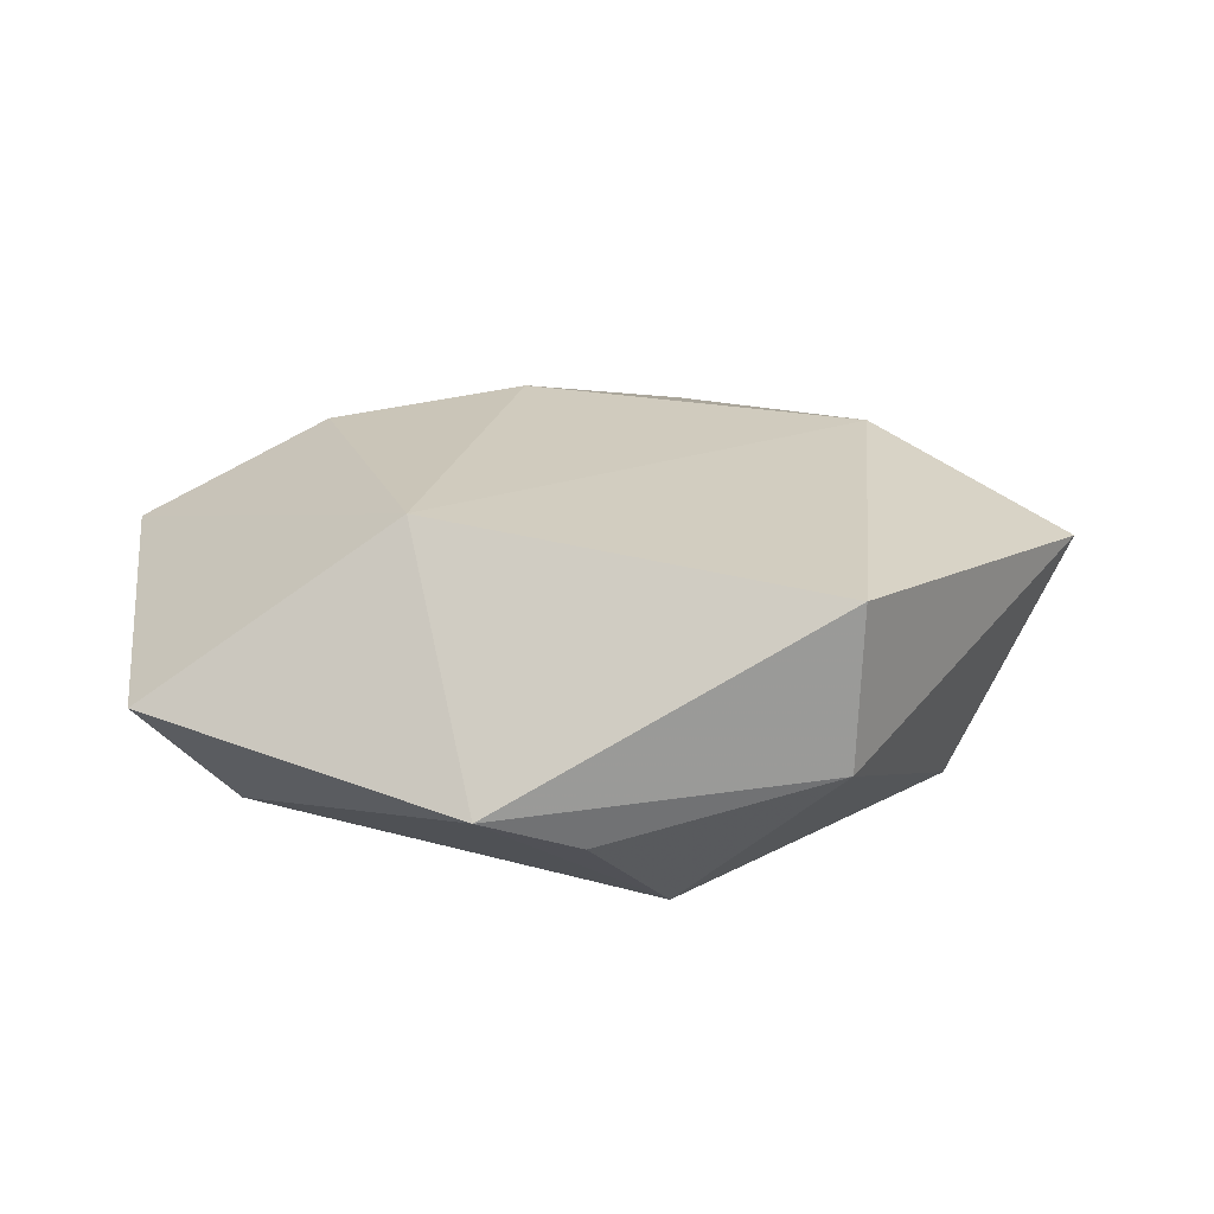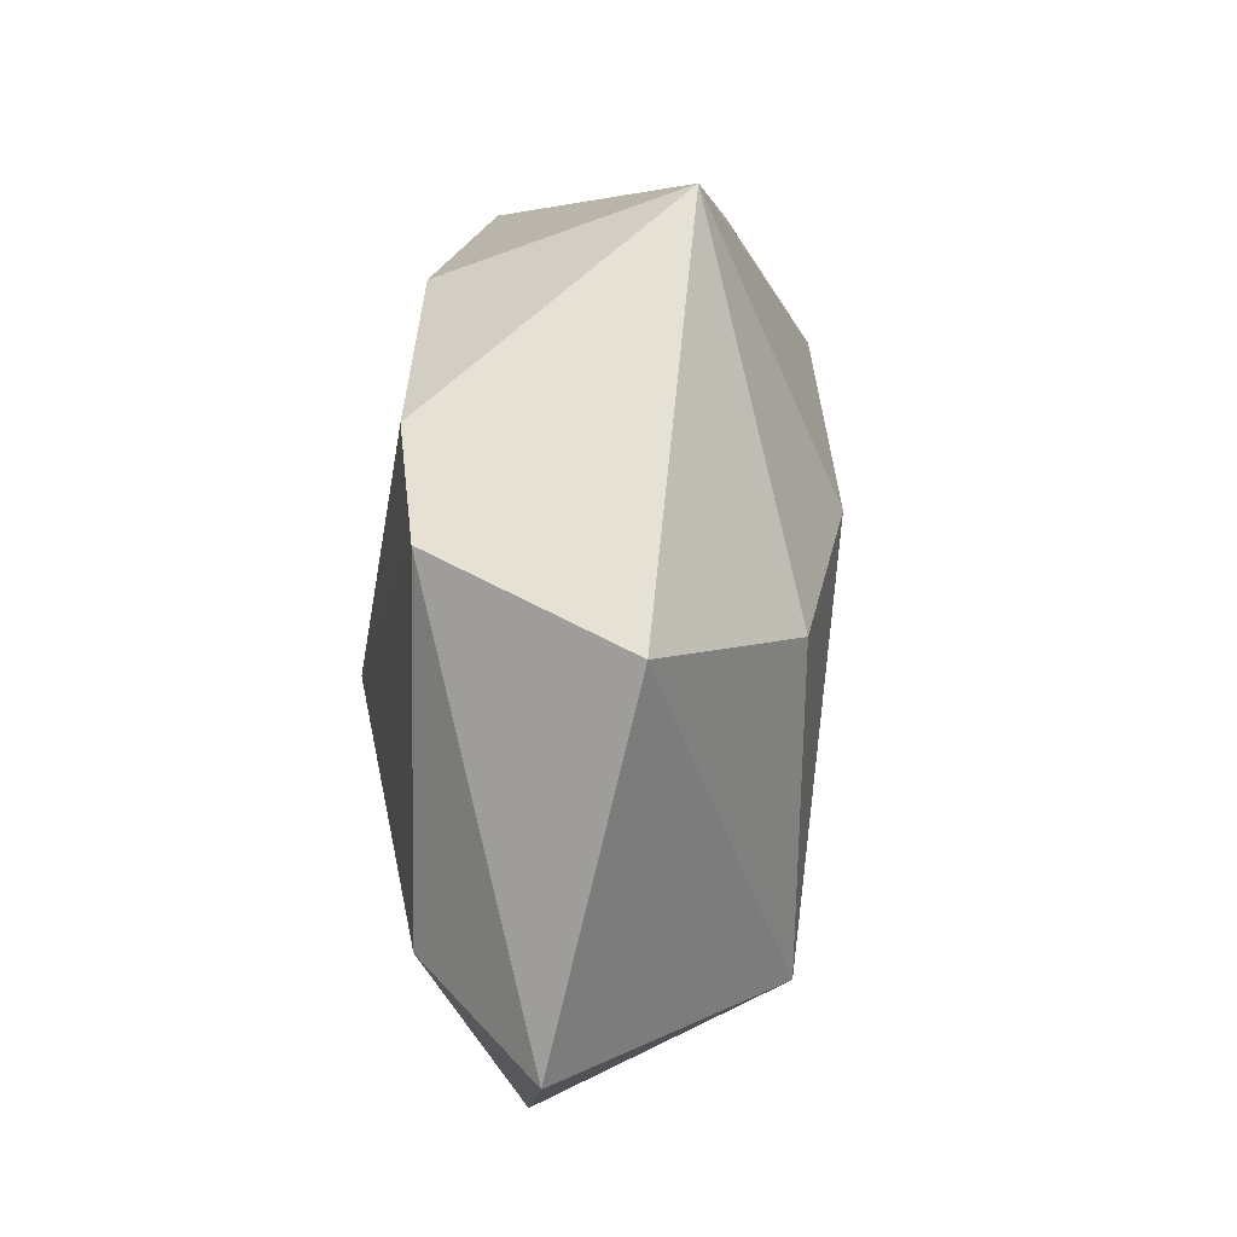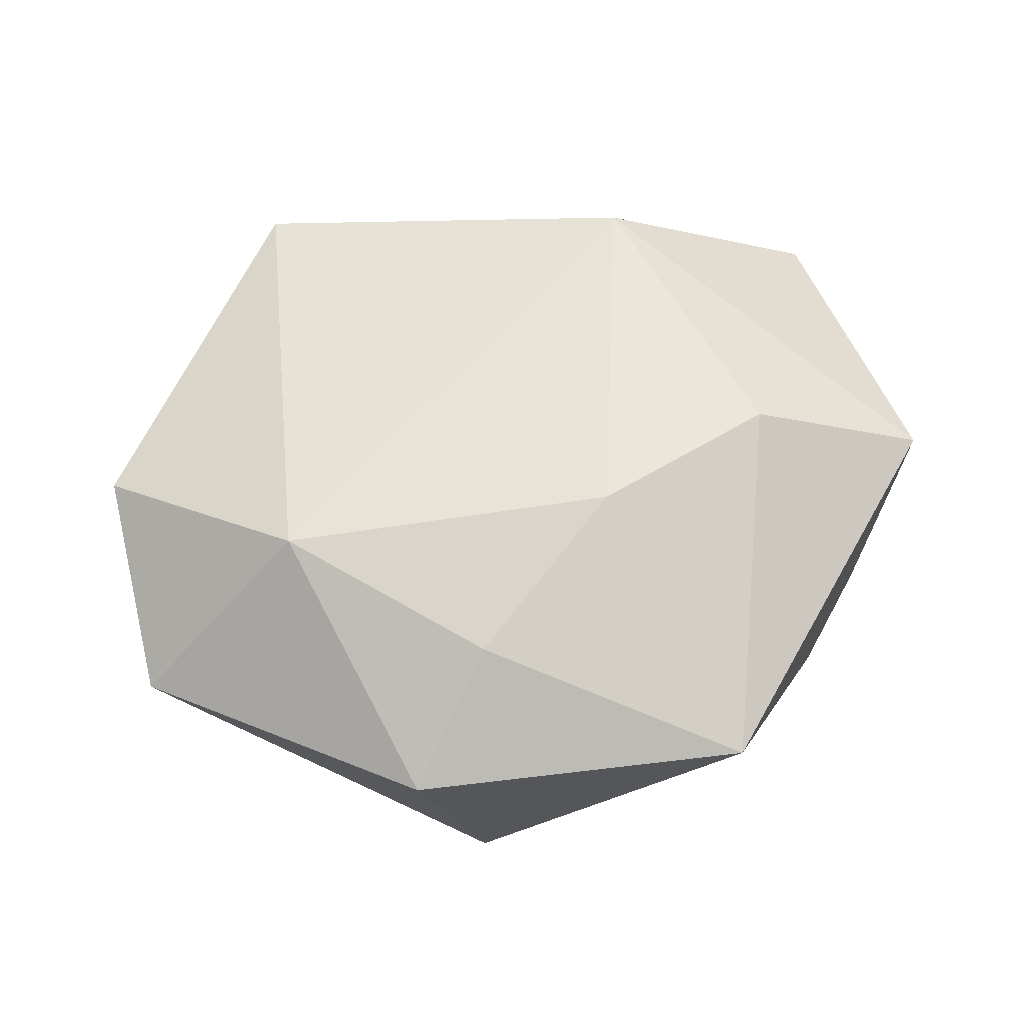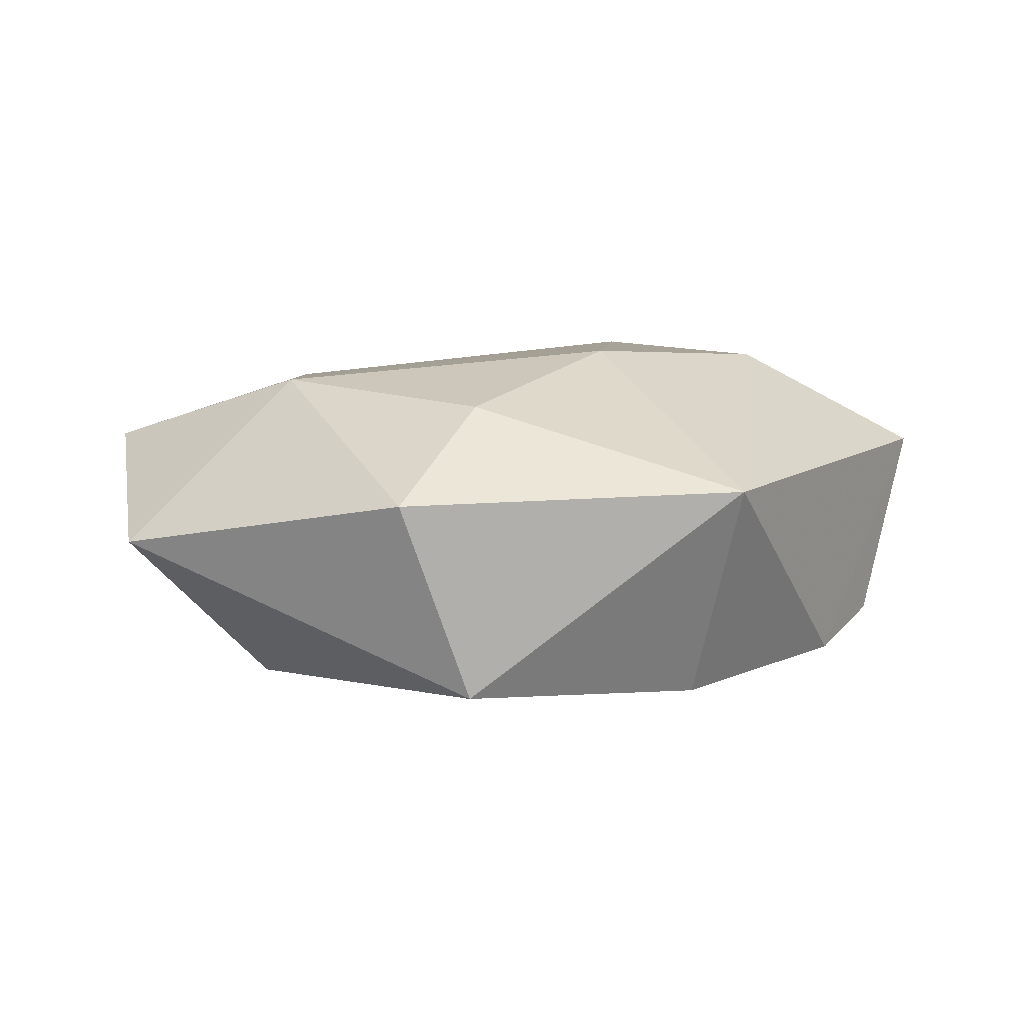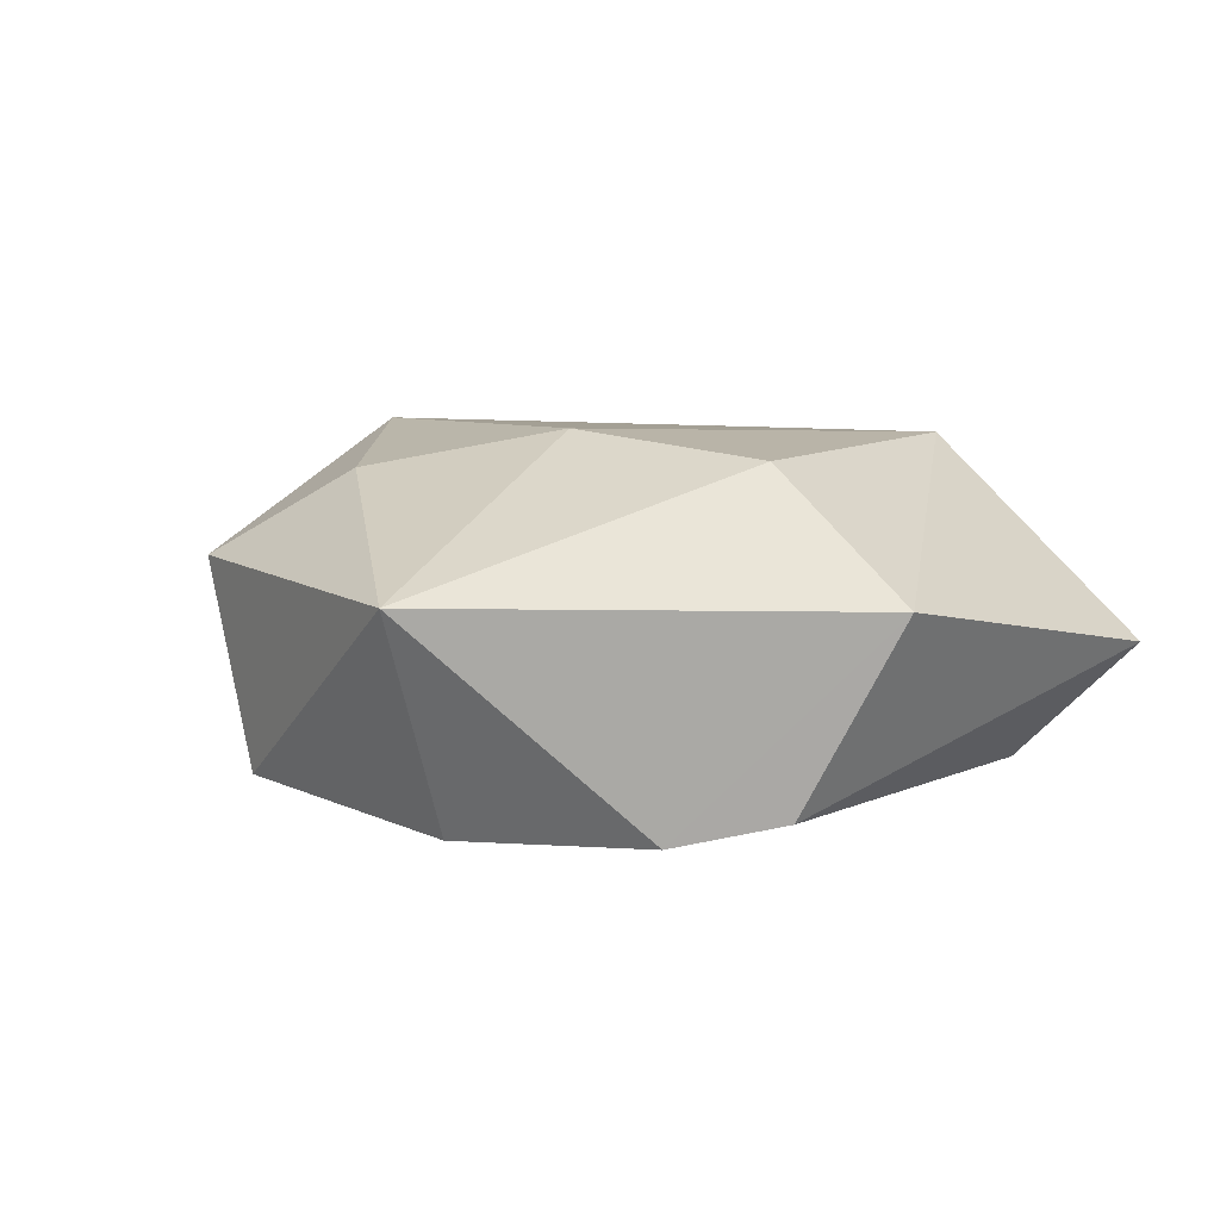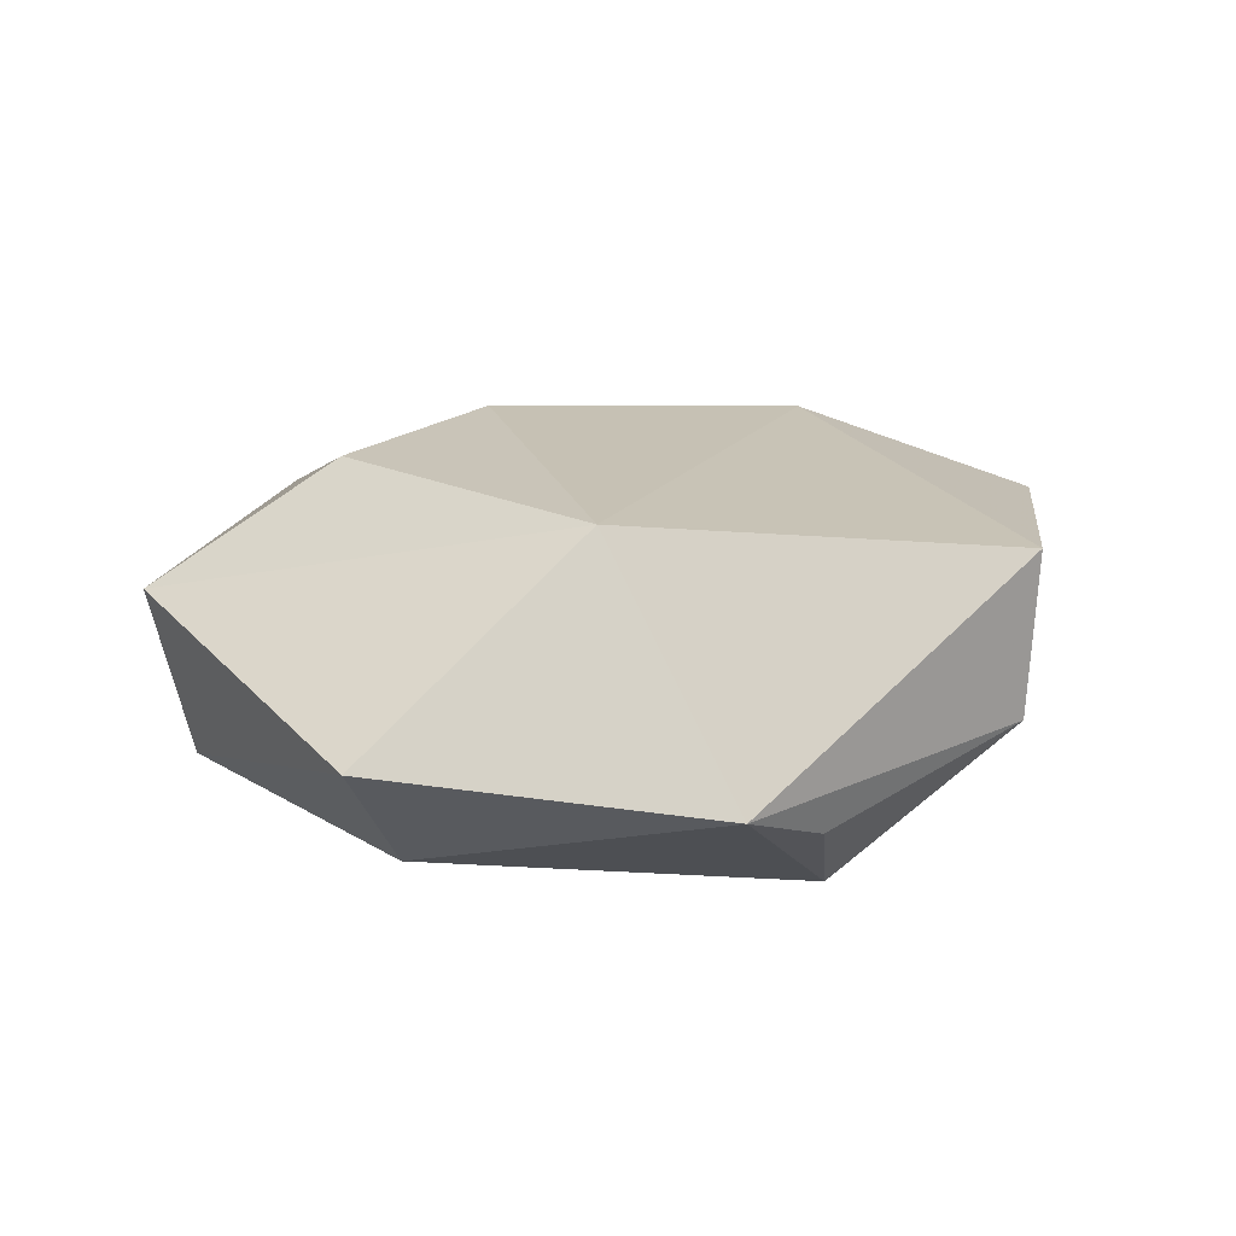
<metadata>
{"format":"obj","ext":"obj","renderer":"f3d","projection":"perspective","resolution":1024,"background":"white","views":[{"elev":18.0,"azim":-7.1,"up":"+Z"},{"elev":15.4,"azim":-82.3,"up":"+Y"},{"elev":60.8,"azim":162.0,"up":"+Z"},{"elev":10.0,"azim":163.9,"up":"+Z"},{"elev":12.2,"azim":-134.7,"up":"+Z"},{"elev":16.0,"azim":-36.6,"up":"+Z"}]}
</metadata>
<code>
v 0.02542 0.03856 0.007867
v -0.02828 0.009033 0.02062
v 0.02065 -0.04287 0.01405
v 0.05043 -0.01194 0.01042
v 0.01361 0.0277 0.0174
v 0.03712 -0.0121 -0.01612
v -0.02146 -0.02607 0.01934
v 0.03467 0.001835 -0.01914
v 0.004105 -0.03043 -0.02121
v -0.01278 0.04646 0.009058
v -0.01046 0.03692 -0.01631
v 0.01561 0.0241 -0.01765
v 0.0201 -0.04191 -0.003918
v -0.01454 -0.0003189 -0.02251
v 0.03186 0.007363 0.01898
v -0.04936 -0.02549 0.000215
v -0.04948 0.01262 0.009172
v 0.05278 0.01195 0.0004598
v -0.03182 0.0278 -0.01449
v -0.03887 -0.01811 -0.01279
v -0.04106 0.01934 -0.01177
v 0.01752 0.03938 -0.01465
v -0.01671 -0.04296 -0.006473
v -0.005696 -0.04121 -0.01047
v -0.005998 0.01518 0.02228
f 7 15 25
f 3 15 7
f 25 10 2
f 2 7 25
f 4 15 3
f 18 15 4
f 4 6 18
f 5 10 25
f 25 15 5
f 18 6 8
f 8 22 18
f 8 12 22
f 6 9 8
f 8 9 14
f 14 12 8
f 14 21 19
f 17 21 16
f 16 7 17
f 7 2 17
f 17 2 10
f 10 19 17
f 17 19 21
f 13 4 3
f 6 4 13
f 13 9 6
f 1 22 10
f 10 5 1
f 18 22 1
f 1 15 18
f 1 5 15
f 16 21 20
f 14 9 20
f 20 21 14
f 14 19 11
f 11 12 14
f 22 12 11
f 10 22 11
f 11 19 10
f 16 20 23
f 23 20 9
f 23 13 3
f 3 7 23
f 23 7 16
f 9 13 24
f 24 23 9
f 13 23 24

</code>
